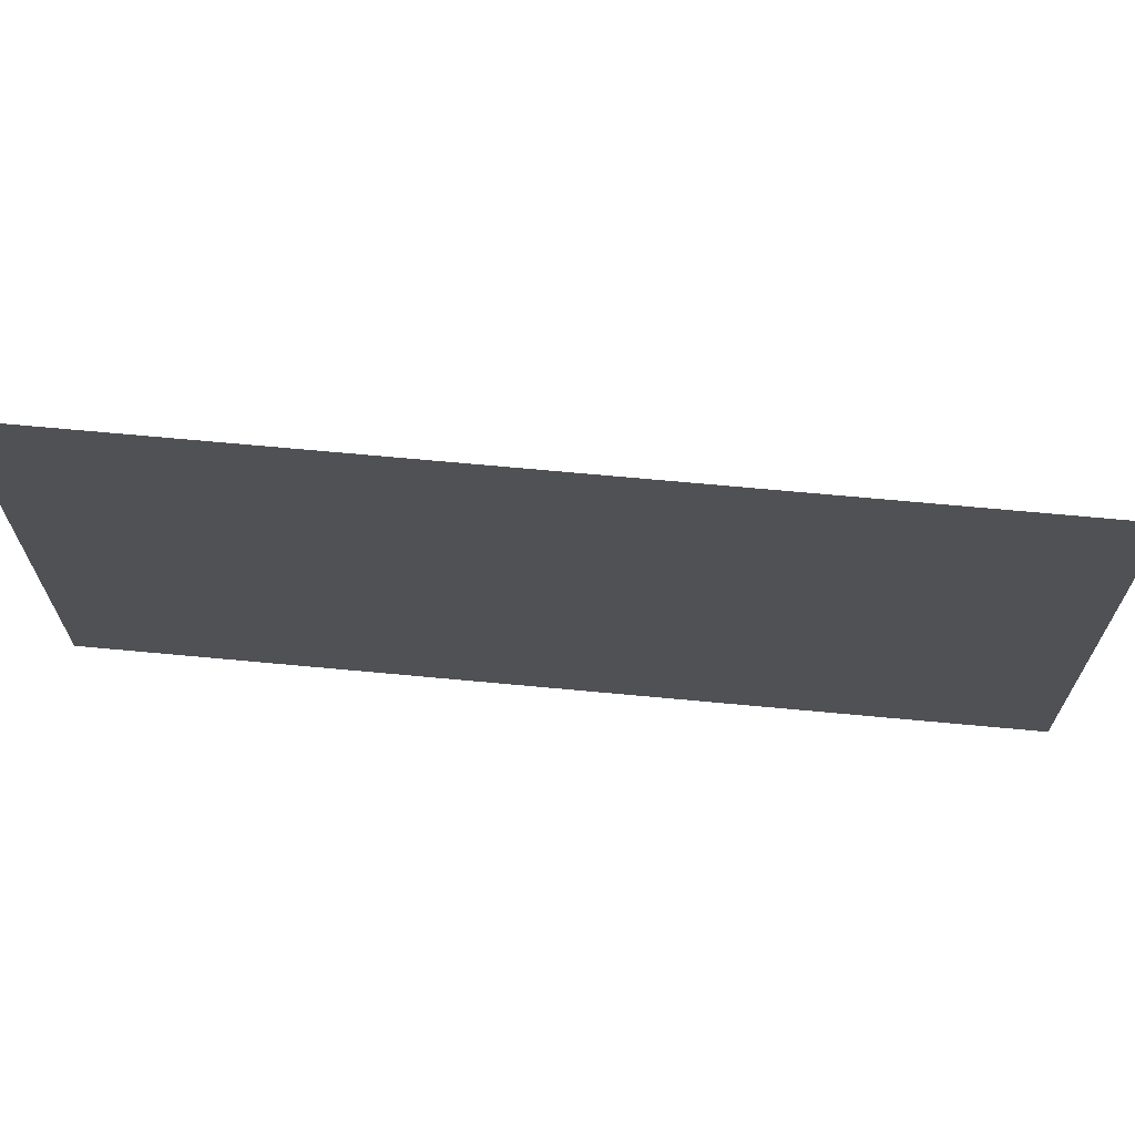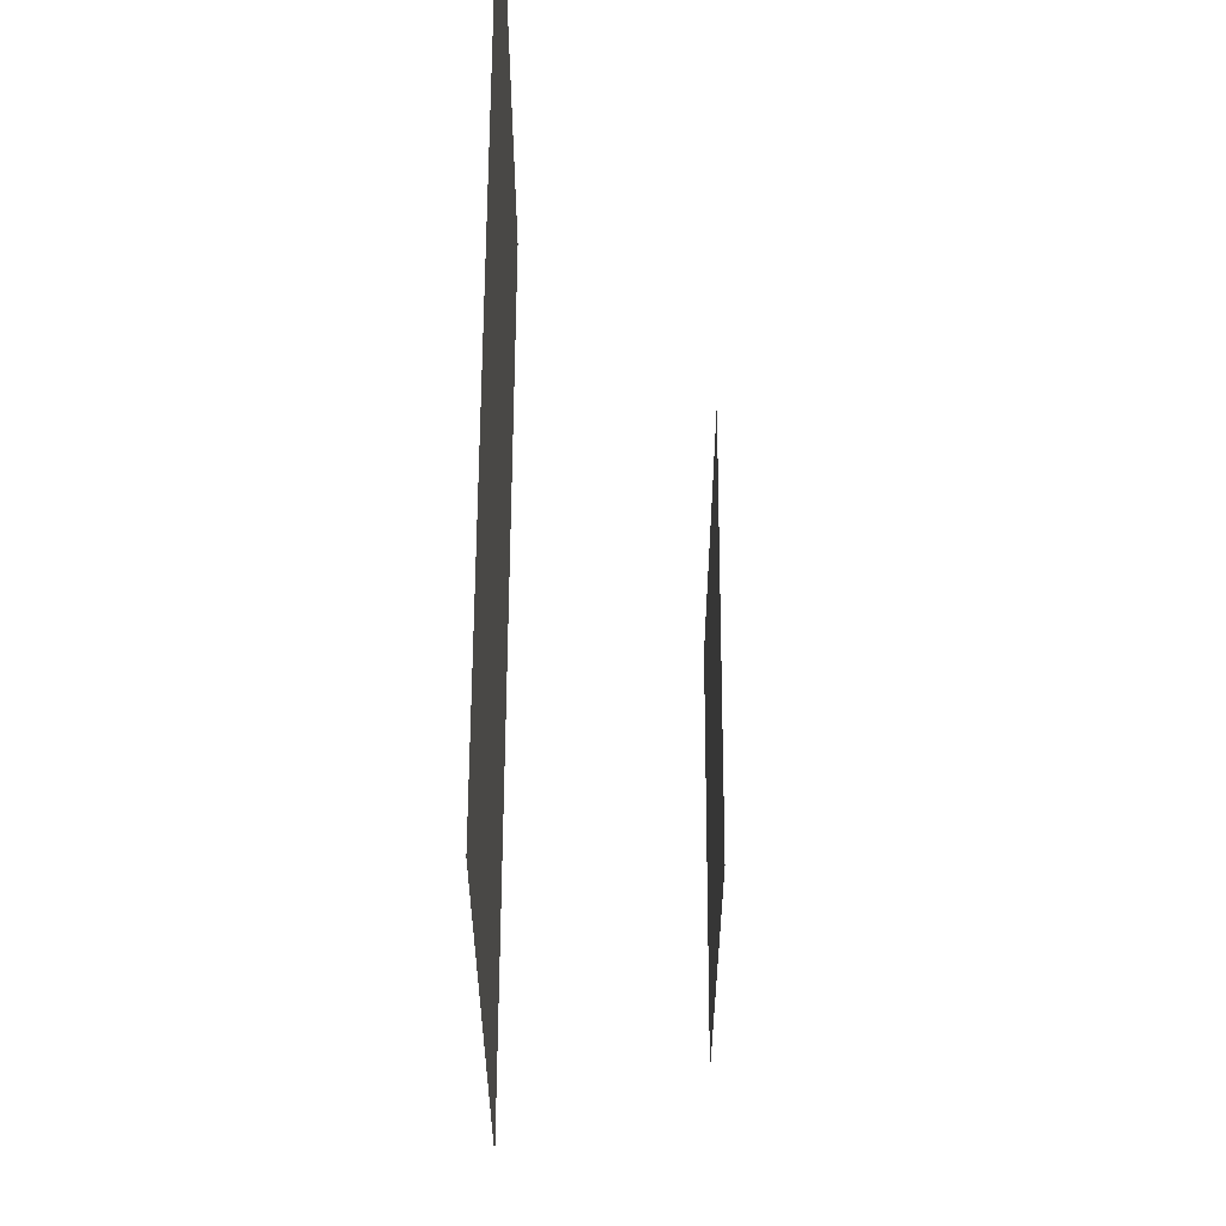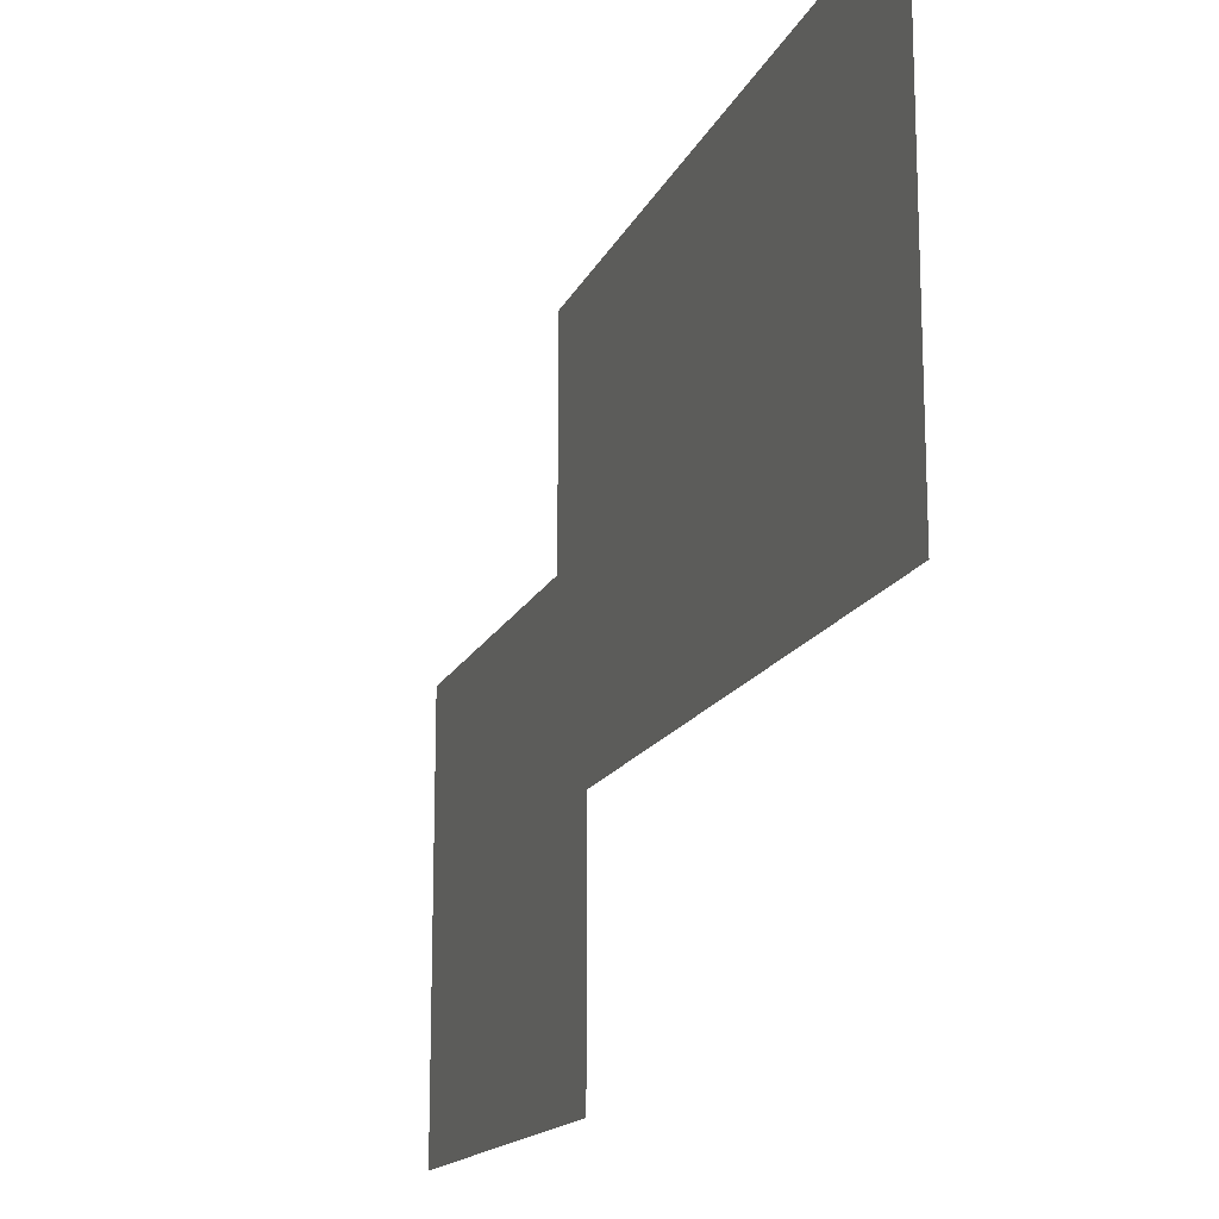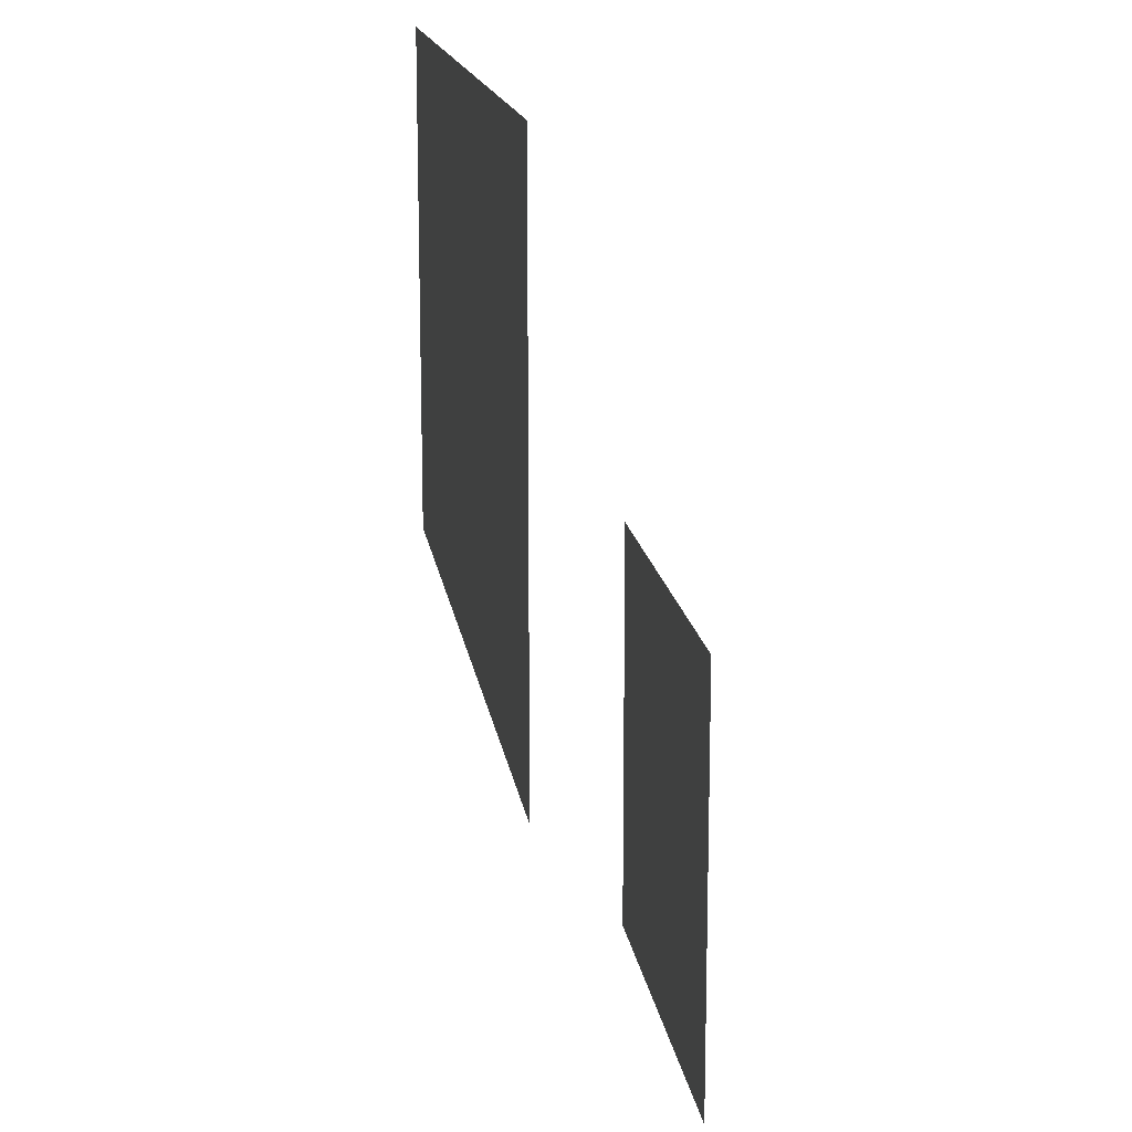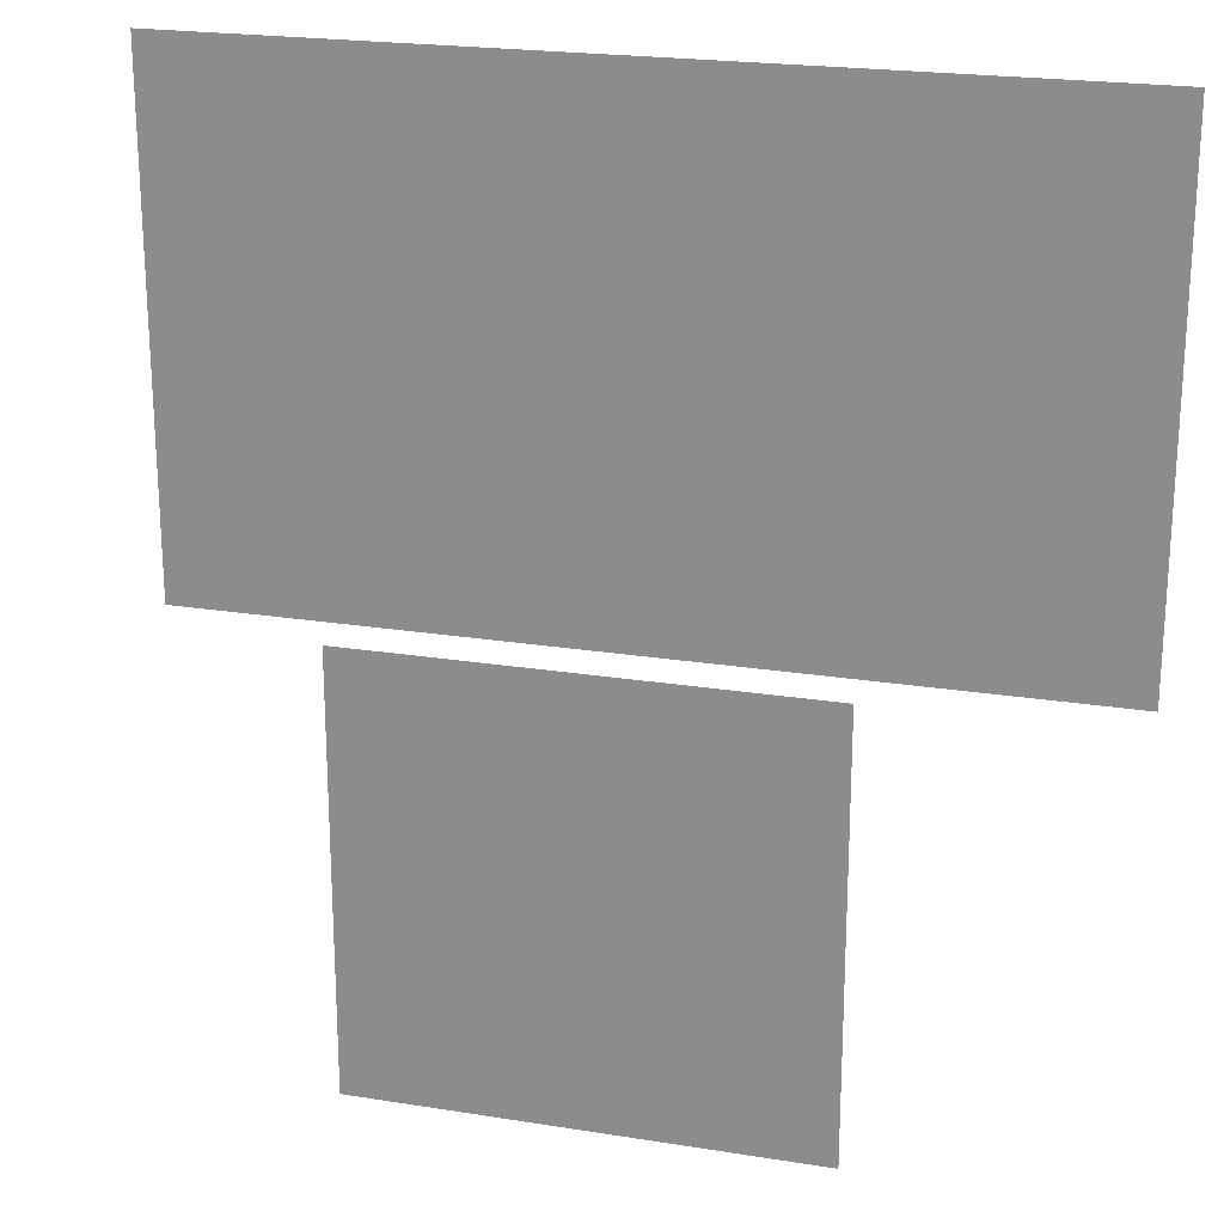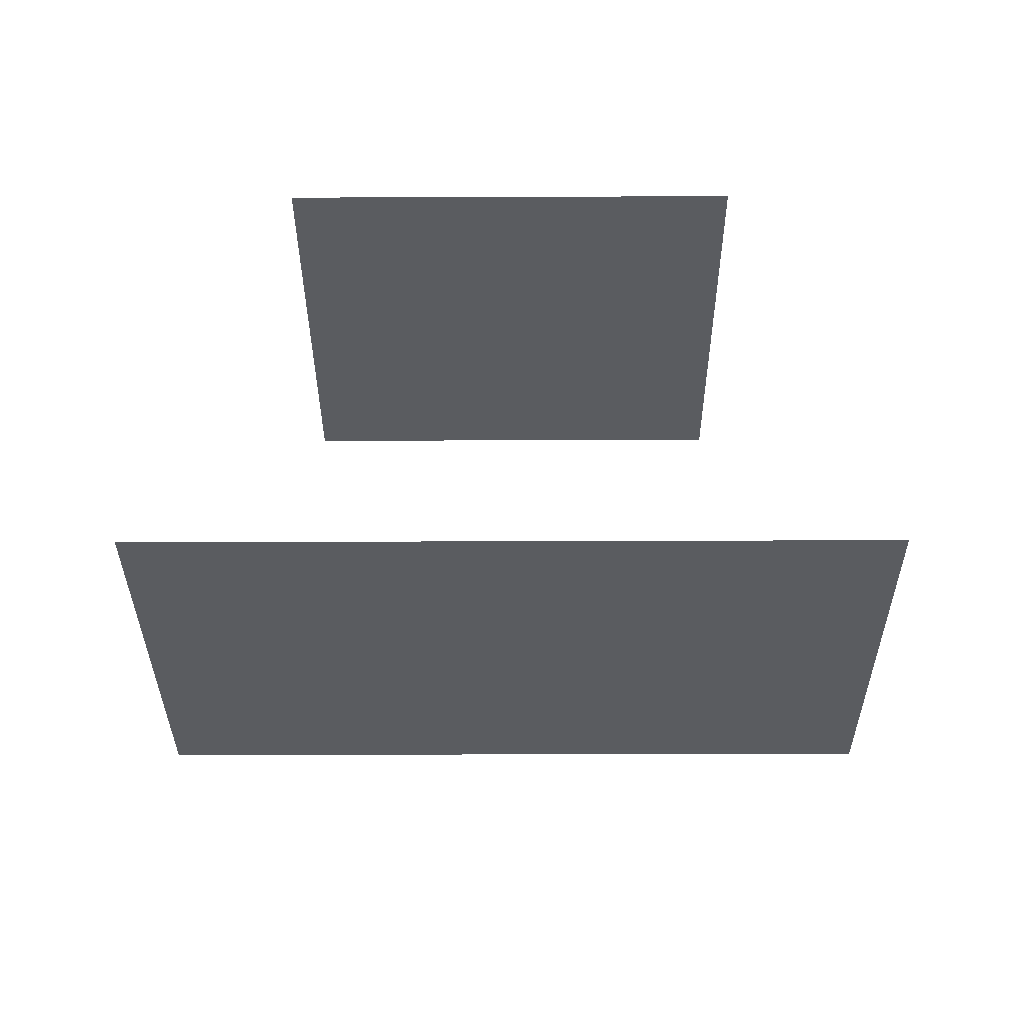
<metadata>
{"format":"obj","ext":"obj","renderer":"f3d","projection":"perspective","resolution":1024,"background":"white","views":[{"elev":69.7,"azim":-174.7,"up":"+Y"},{"elev":59.0,"azim":-89.8,"up":"+Y"},{"elev":-15.8,"azim":72.0,"up":"+Y"},{"elev":15.3,"azim":-98.0,"up":"+Y"},{"elev":21.8,"azim":15.7,"up":"+Y"},{"elev":-33.7,"azim":0.3,"up":"+Z"}]}
</metadata>
<code>
g default
v -0.1361 0.006533 -0.02945
v 0.1361 0.006533 -0.02945
v -0.1361 0.1658 -0.02945
v 0.1361 0.1658 -0.02945
g pPlane2
f 1 2 4 3
g default
v -0.06814 -0.1065 0.02551
v 0.06814 -0.1065 0.02551
v -0.06814 0.02384 0.02551
v 0.06814 0.02384 0.02551
g pPlane1
f 5 6 8 7

</code>
